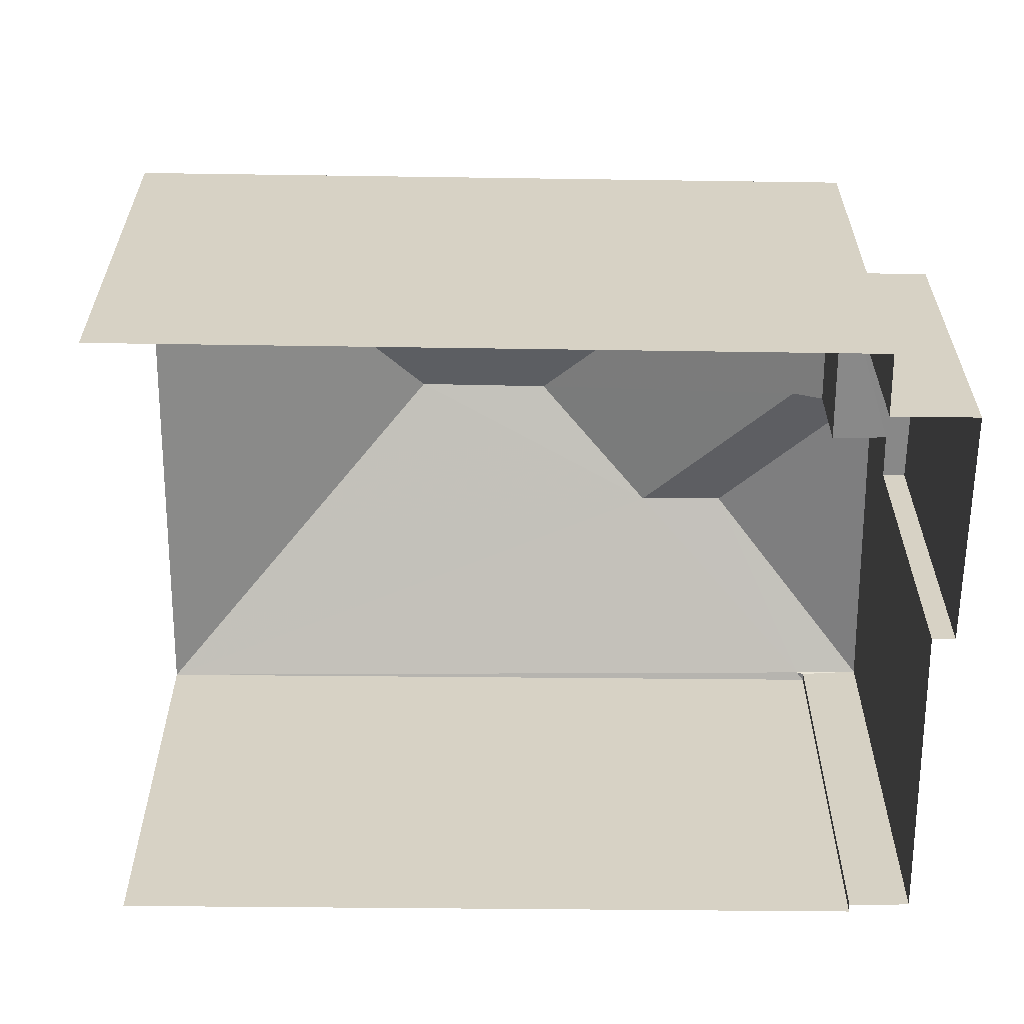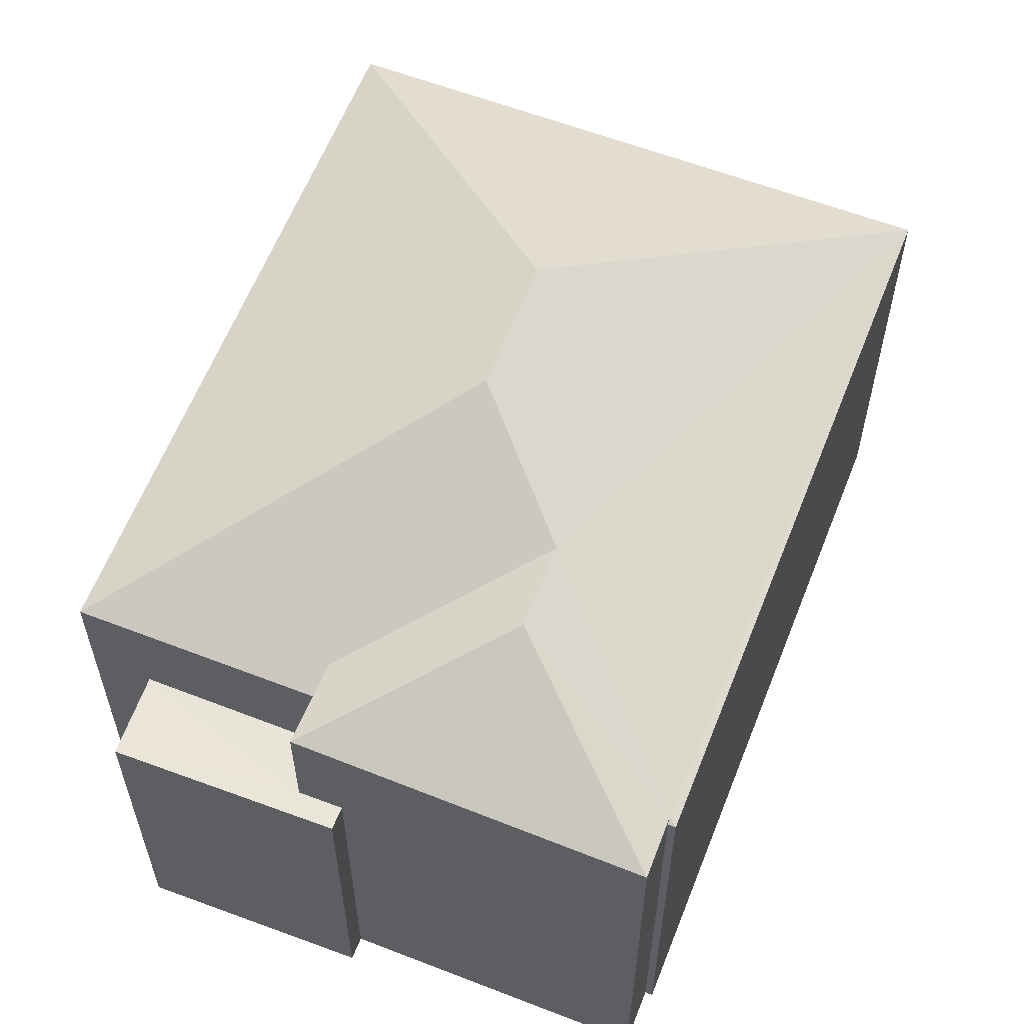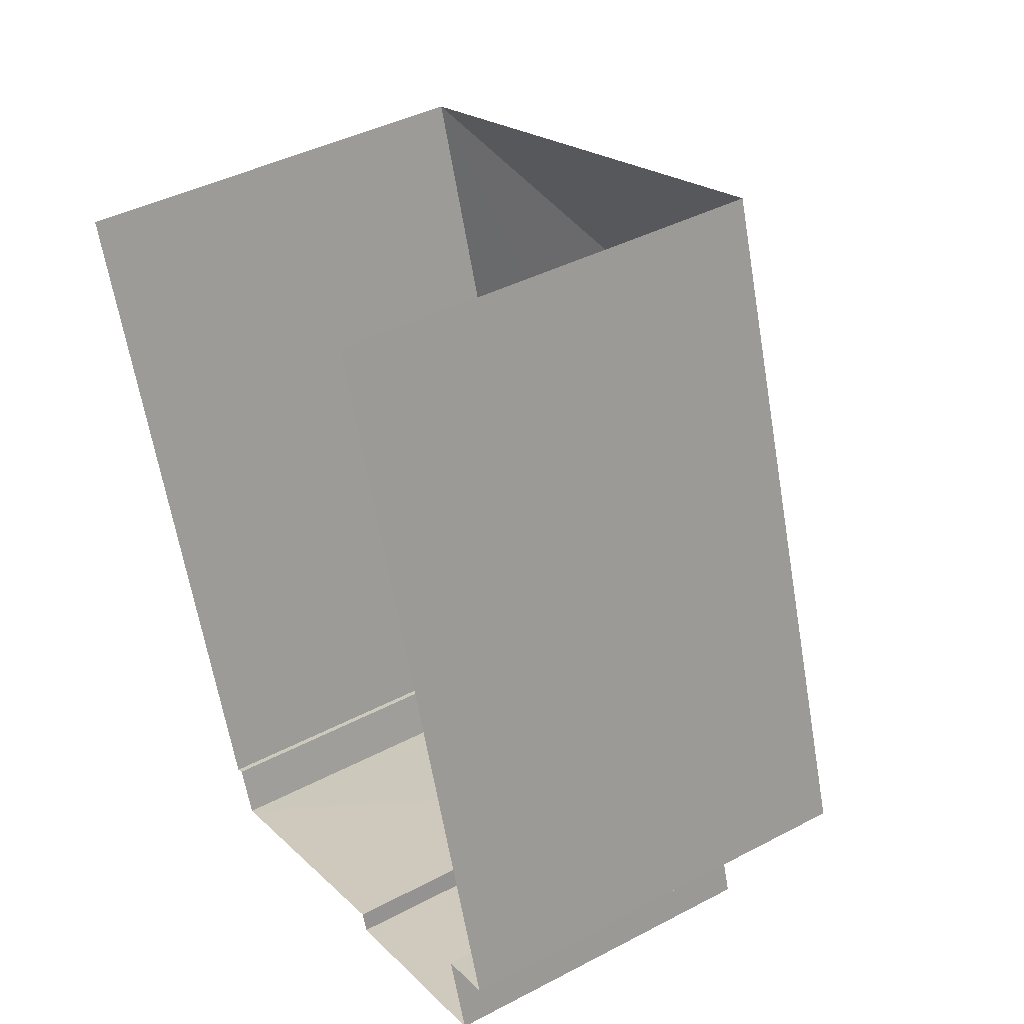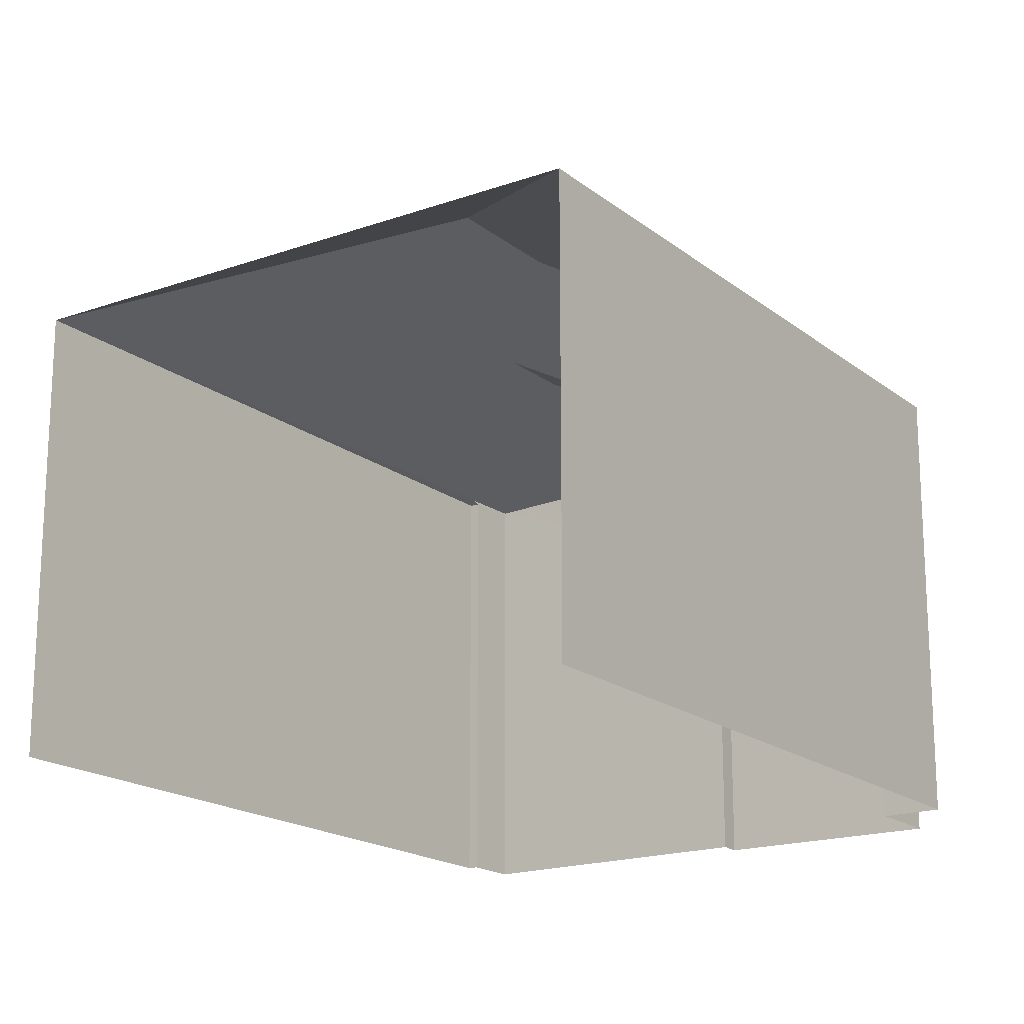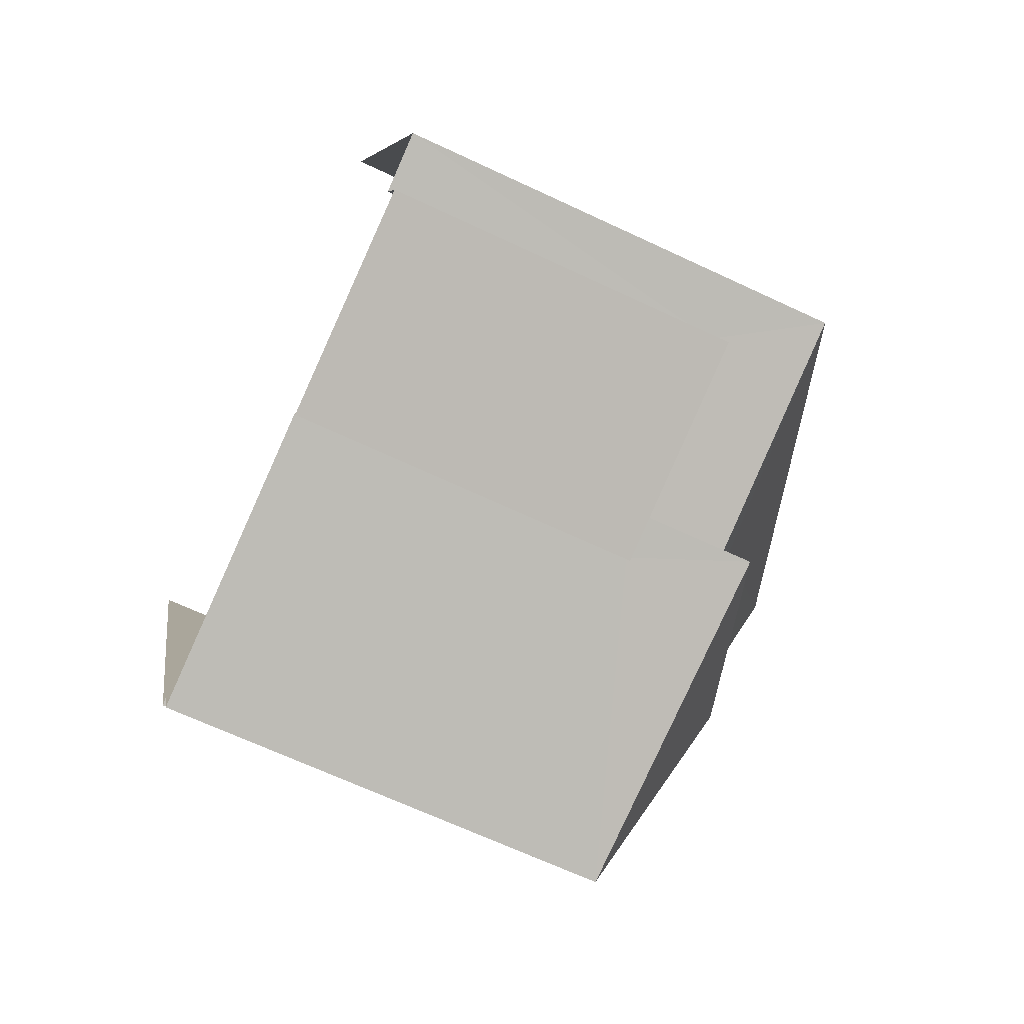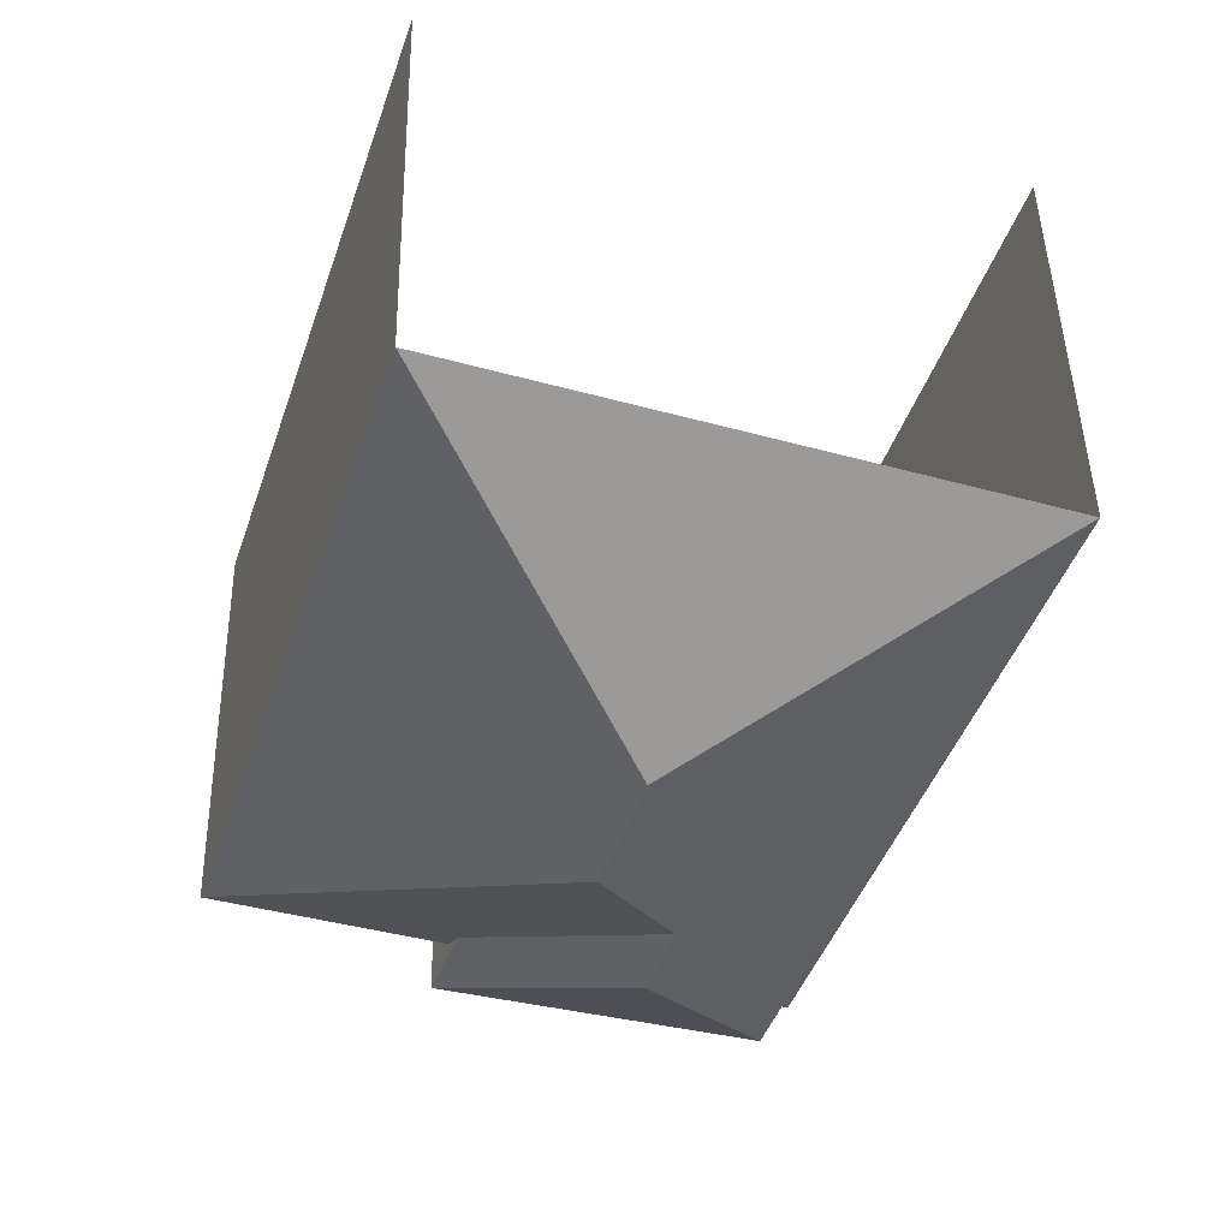
<metadata>
{"format":"obj","ext":"obj","renderer":"f3d","projection":"perspective","resolution":1024,"background":"white","views":[{"elev":-62.9,"azim":-109.1,"up":"+Z"},{"elev":59.7,"azim":2.8,"up":"+Z"},{"elev":41.4,"azim":-122.4,"up":"+Y"},{"elev":-18.2,"azim":-164.0,"up":"+Z"},{"elev":-67.0,"azim":-115.3,"up":"+Y"},{"elev":46.1,"azim":-1.1,"up":"+Y"}]}
</metadata>
<code>
v -2.244e+05 -1.279e+05 14.57
v -2.244e+05 -1.279e+05 14.57
v -2.244e+05 -1.279e+05 14.57
v -2.244e+05 -1.279e+05 14.57
v -2.244e+05 -1.279e+05 14.57
v -2.244e+05 -1.279e+05 14.57
v -2.244e+05 -1.279e+05 14.57
v -2.244e+05 -1.279e+05 14.57
v -2.244e+05 -1.279e+05 14.57
v -2.244e+05 -1.279e+05 14.57
v -2.244e+05 -1.279e+05 21.18
v -2.244e+05 -1.279e+05 21.38
v -2.244e+05 -1.279e+05 21.18
v -2.244e+05 -1.279e+05 23.24
v -2.244e+05 -1.279e+05 22.44
v -2.244e+05 -1.279e+05 19.7
v -2.244e+05 -1.279e+05 19.7
v -2.244e+05 -1.279e+05 19.7
v -2.244e+05 -1.279e+05 19.7
v -2.244e+05 -1.279e+05 19.7
v -2.244e+05 -1.279e+05 19.7
v -2.244e+05 -1.279e+05 21.18
v -2.244e+05 -1.279e+05 23.24
v -2.244e+05 -1.279e+05 21.18
v -2.244e+05 -1.279e+05 21.38
v -2.244e+05 -1.279e+05 22.45
v -2.244e+05 -1.279e+05 21.22
v -2.244e+05 -1.279e+05 21.18
v -2.244e+05 -1.279e+05 21.18
v -2.244e+05 -1.279e+05 21.23
f 1 2 3
f 4 2 5
f 3 6 7
f 8 5 1
f 8 1 9
f 1 7 10
f 1 3 7
f 5 2 1
f 24 3 2
f 22 24 2
f 11 12 13
f 13 12 14
f 12 15 14
f 16 17 18
f 18 17 19
f 16 20 17
f 19 17 21
f 14 22 13
f 14 23 22
f 23 24 22
f 12 25 26
f 15 12 26
f 27 28 29
f 23 15 24
f 24 27 29
f 23 14 15
f 30 27 26
f 27 15 26
f 24 15 27
f 26 25 30
f 4 19 13
f 13 19 11
f 4 5 19
f 11 19 21
f 22 2 4
f 13 22 4
f 5 8 18
f 19 5 18
f 24 6 3
f 24 29 6
f 10 28 30
f 30 28 27
f 7 28 10
f 12 11 25
f 11 17 25
f 11 21 17
f 1 16 9
f 1 20 16
f 28 6 29
f 28 7 6
f 18 8 9
f 16 18 9
f 1 10 20
f 10 30 20
f 20 25 17
f 20 30 25

</code>
